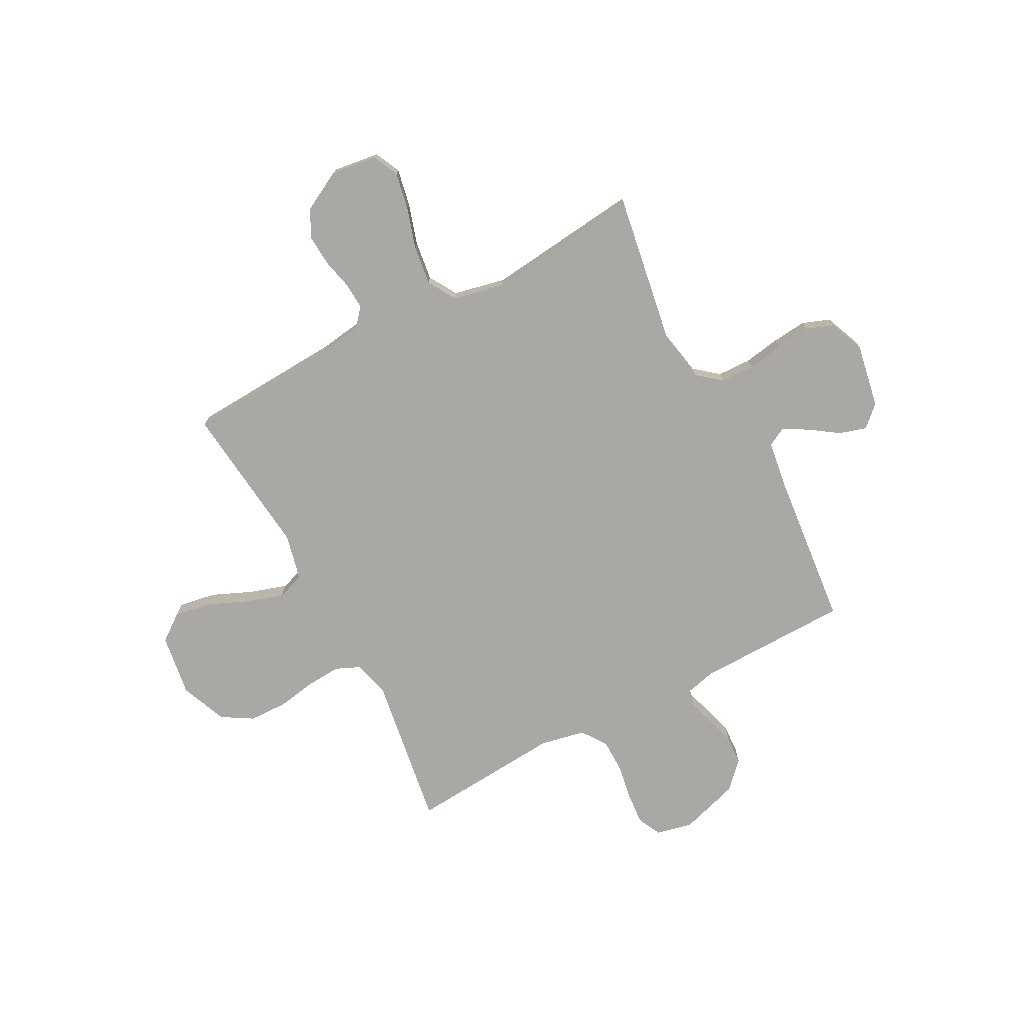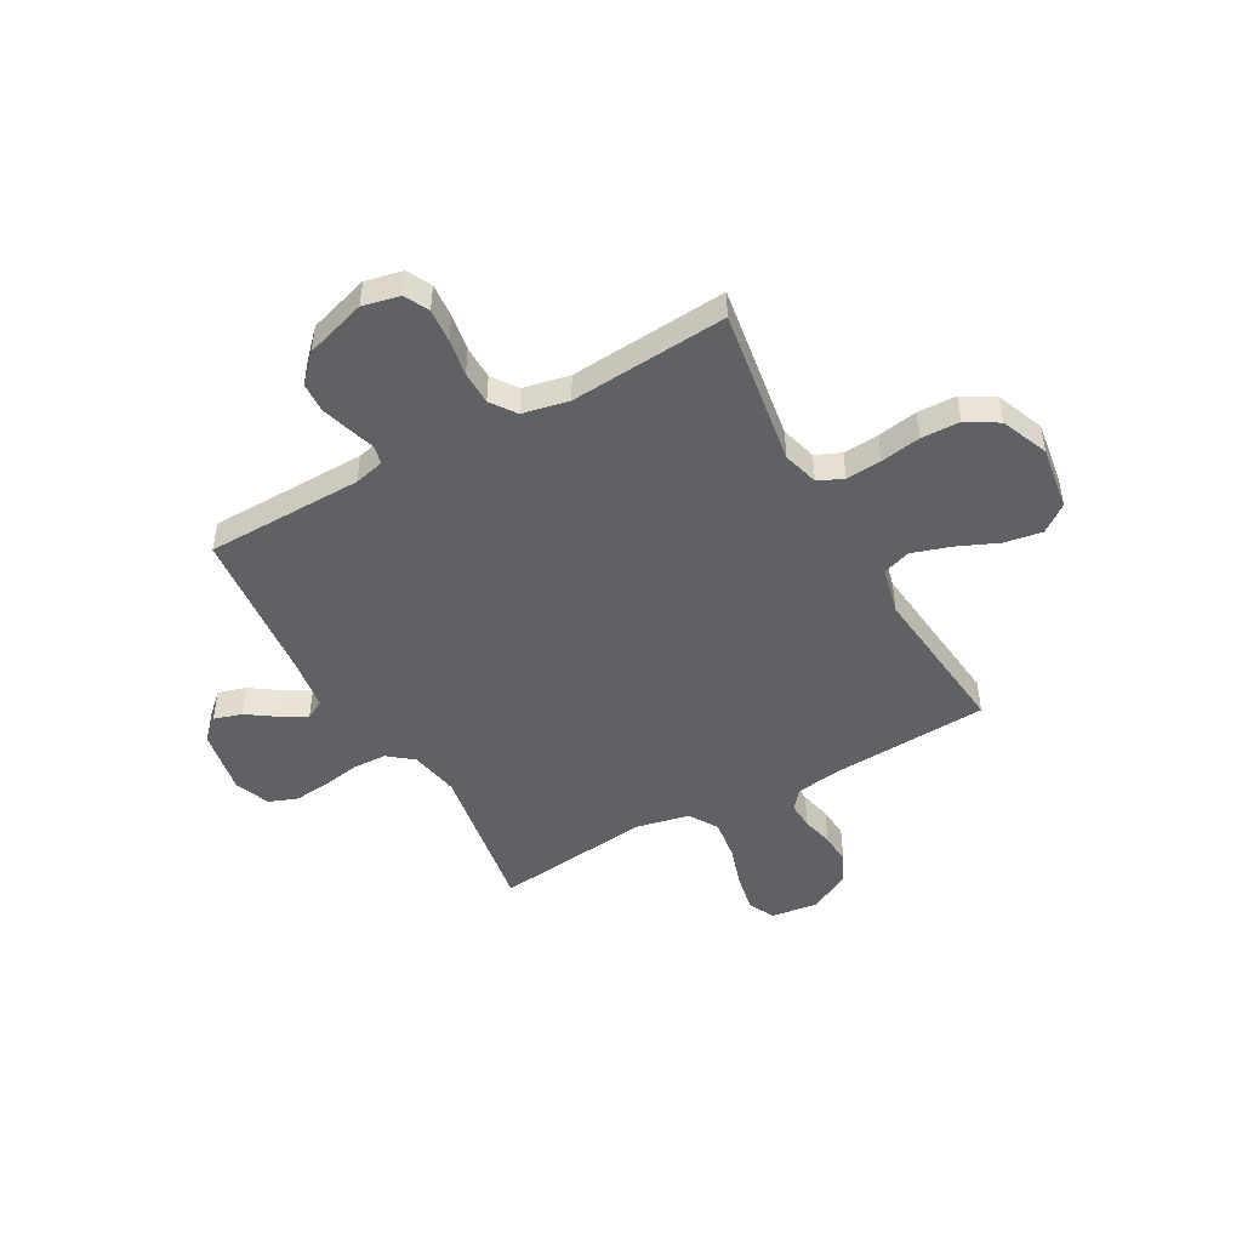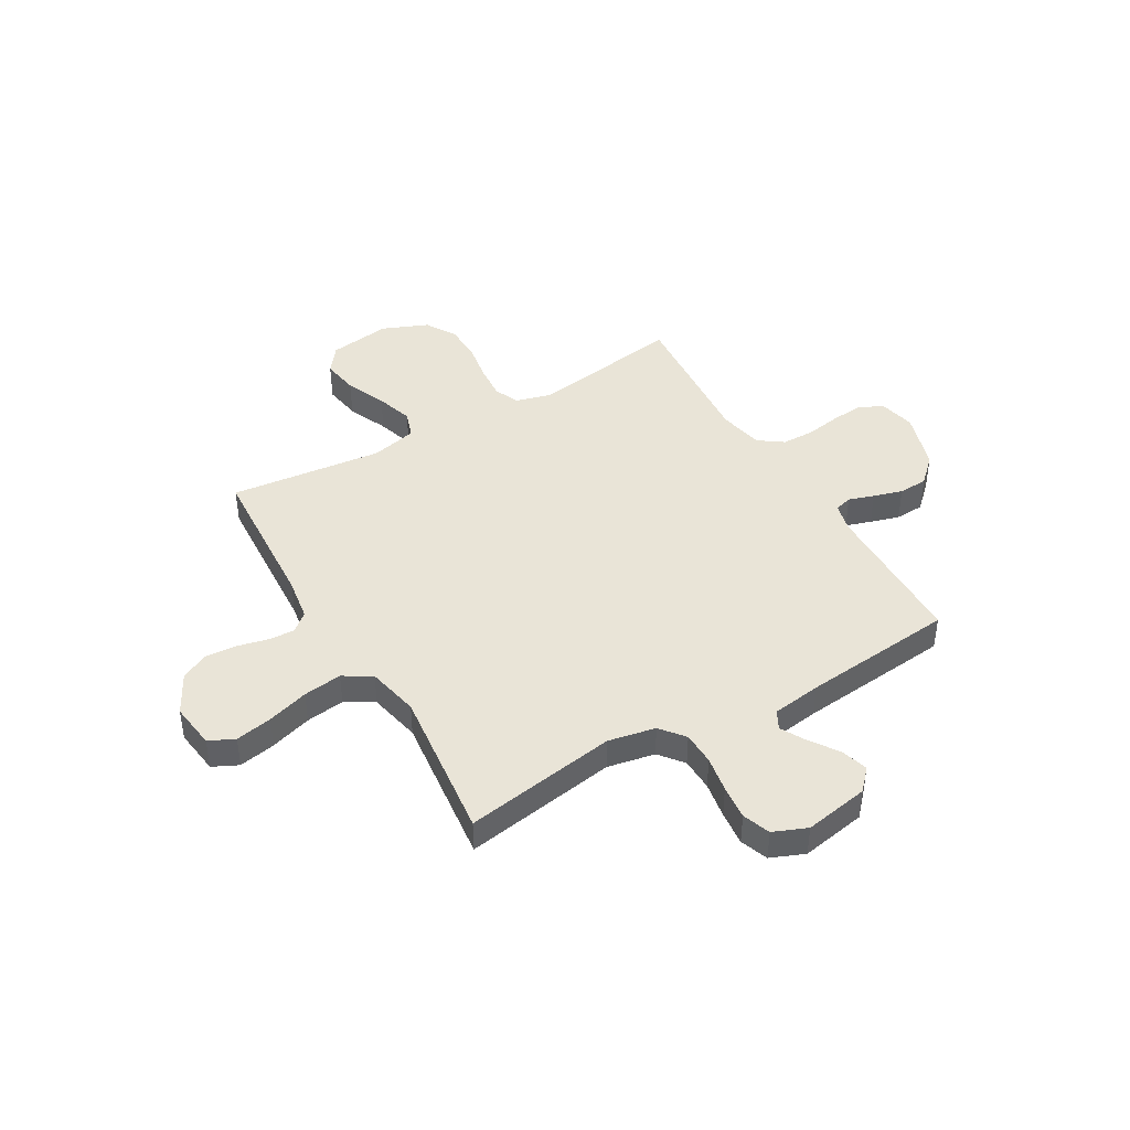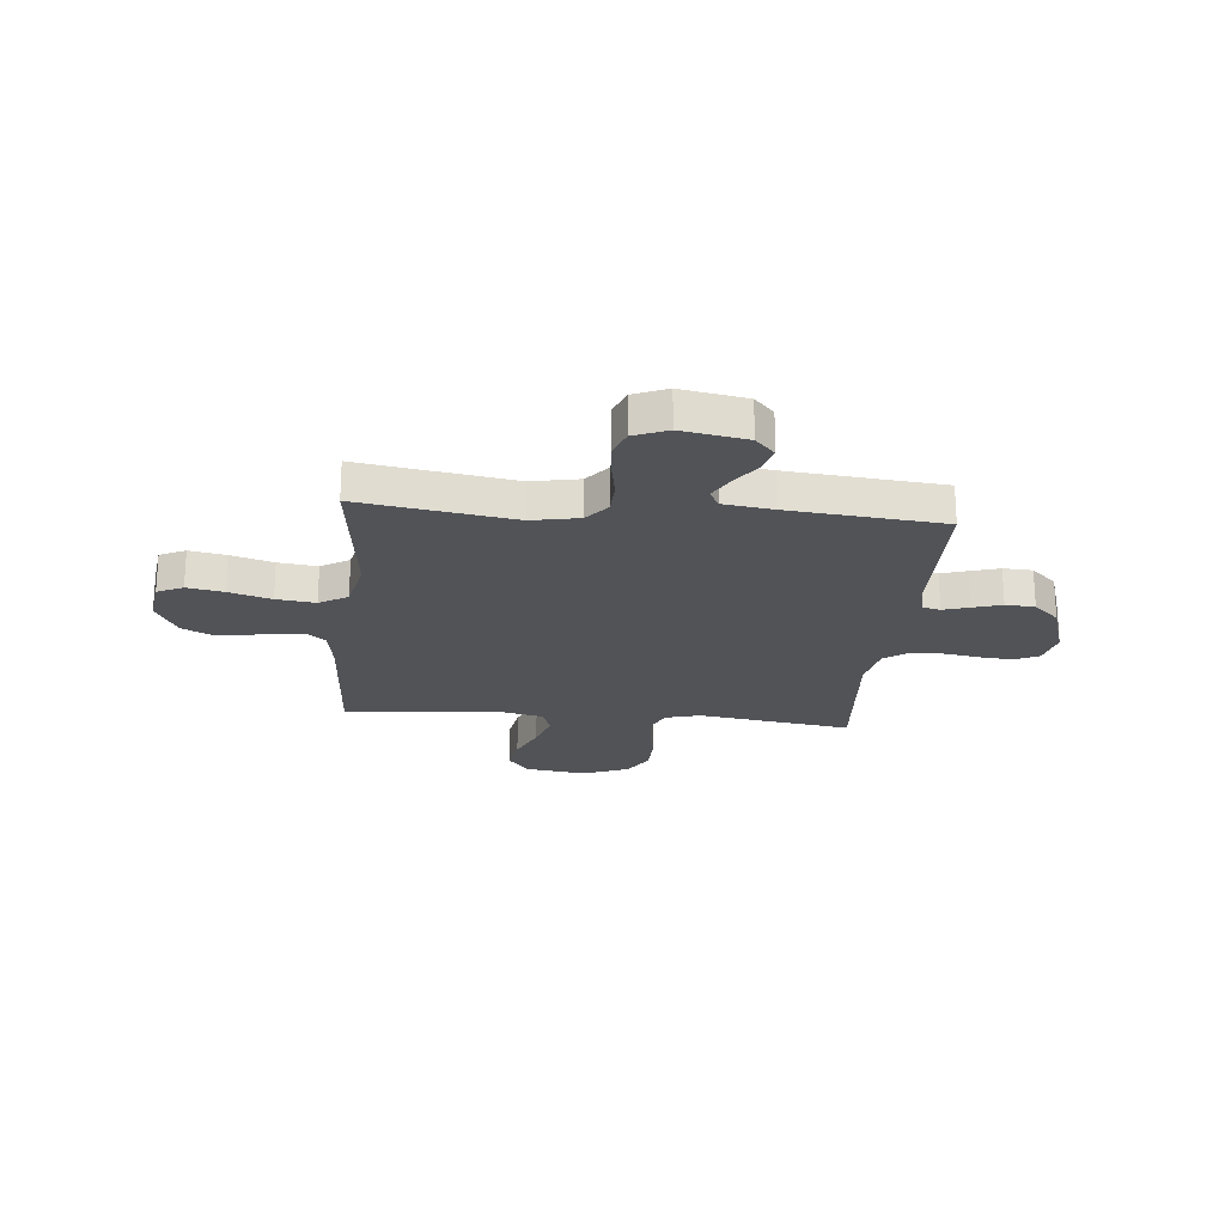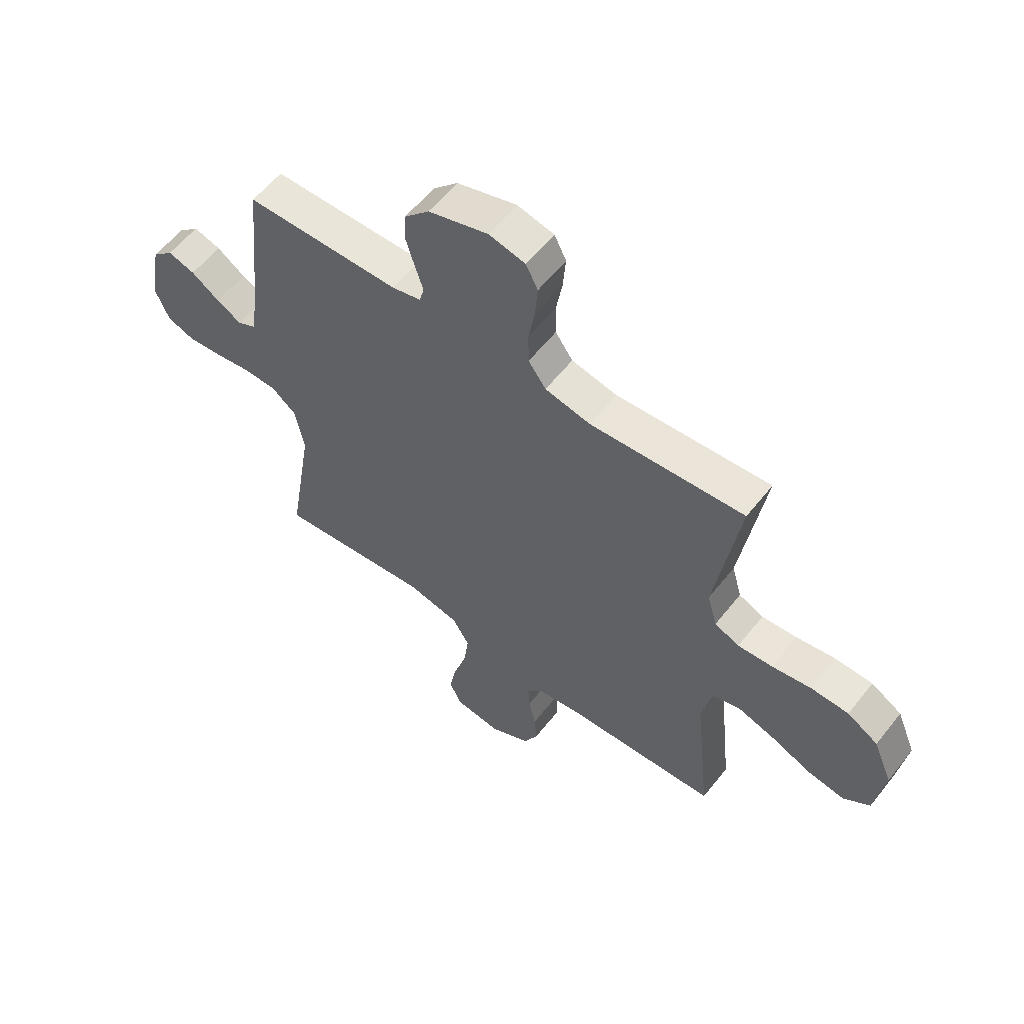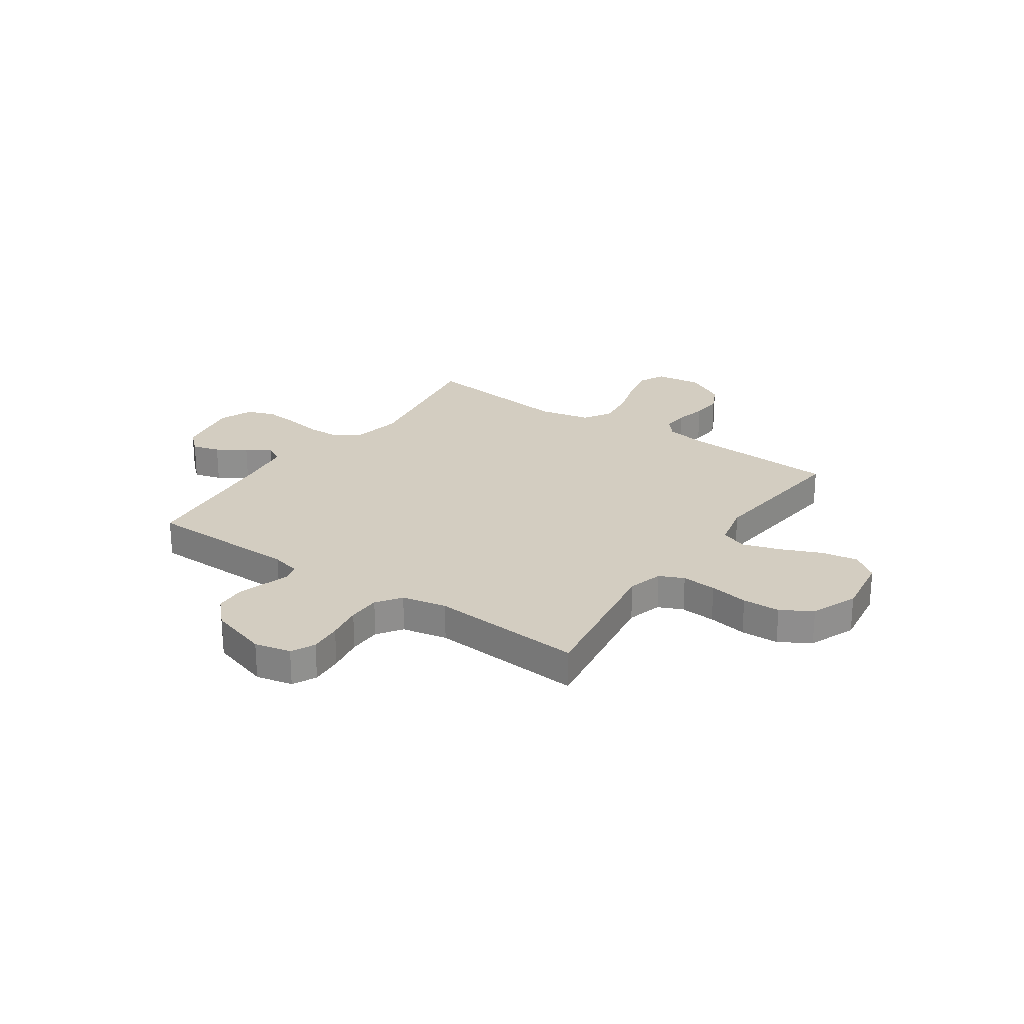
<metadata>
{"format":"obj","ext":"obj","renderer":"f3d","projection":"perspective","resolution":1024,"background":"white","views":[{"elev":-75.0,"azim":-152.1,"up":"+Y"},{"elev":-47.7,"azim":29.2,"up":"+Y"},{"elev":43.2,"azim":-120.1,"up":"+Y"},{"elev":-22.1,"azim":-95.3,"up":"+Y"},{"elev":58.4,"azim":38.0,"up":"+Z"},{"elev":24.8,"azim":34.6,"up":"+Y"}]}
</metadata>
<code>
v 0.5 0.07 0.5
v 0.454 0.07 0.2
v 0.473 0.07 0.131
v 0.521 0.07 0.11
v 0.589 0.07 0.115
v 0.665 0.07 0.128
v 0.739 0.07 0.126
v 0.799 0.07 0.09
v 0.836 0.07 0
v 0.818 0.07 -0.122
v 0.766 0.07 -0.161
v 0.694 0.07 -0.149
v 0.615 0.07 -0.115
v 0.542 0.07 -0.092
v 0.489 0.07 -0.11
v 0.468 0.07 -0.2
v 0.5 0.07 -0.5
v 0.2 0.07 -0.517
v 0.115 0.07 -0.53
v 0.085 0.07 -0.566
v 0.088 0.07 -0.617
v 0.102 0.07 -0.677
v 0.106 0.07 -0.738
v 0.079 0.07 -0.792
v 0 0.07 -0.834
v -0.09 0.07 -0.822
v -0.114 0.07 -0.772
v -0.1 0.07 -0.7
v -0.075 0.07 -0.619
v -0.065 0.07 -0.543
v -0.098 0.07 -0.488
v -0.2 0.07 -0.466
v -0.5 0.07 -0.5
v -0.451 0.07 -0.2
v -0.469 0.07 -0.107
v -0.516 0.07 -0.069
v -0.581 0.07 -0.067
v -0.652 0.07 -0.079
v -0.72 0.07 -0.086
v -0.774 0.07 -0.066
v -0.801 0.07 0
v -0.778 0.07 0.127
v -0.737 0.07 0.165
v -0.684 0.07 0.149
v -0.629 0.07 0.111
v -0.58 0.07 0.084
v -0.544 0.07 0.103
v -0.53 0.07 0.2
v -0.5 0.07 0.5
v -0.2 0.07 0.505
v -0.143 0.07 0.519
v -0.134 0.07 0.553
v -0.15 0.07 0.603
v -0.167 0.07 0.66
v -0.164 0.07 0.717
v -0.116 0.07 0.767
v 0 0.07 0.803
v 0.071 0.07 0.787
v 0.094 0.07 0.741
v 0.089 0.07 0.677
v 0.077 0.07 0.607
v 0.078 0.07 0.543
v 0.112 0.07 0.495
v 0.2 0.07 0.477
v 0.5 0 0.5
v 0.454 0 0.2
v 0.473 0 0.131
v 0.521 0 0.11
v 0.589 0 0.115
v 0.665 0 0.128
v 0.739 0 0.126
v 0.799 0 0.09
v 0.836 0 0
v 0.818 0 -0.122
v 0.766 0 -0.161
v 0.694 0 -0.149
v 0.615 0 -0.115
v 0.542 0 -0.092
v 0.489 0 -0.11
v 0.468 0 -0.2
v 0.5 0 -0.5
v 0.2 0 -0.517
v 0.115 0 -0.53
v 0.085 0 -0.566
v 0.088 0 -0.617
v 0.102 0 -0.677
v 0.106 0 -0.738
v 0.079 0 -0.792
v 0 0 -0.834
v -0.09 0 -0.822
v -0.114 0 -0.772
v -0.1 0 -0.7
v -0.075 0 -0.619
v -0.065 0 -0.543
v -0.098 0 -0.488
v -0.2 0 -0.466
v -0.5 0 -0.5
v -0.451 0 -0.2
v -0.469 0 -0.107
v -0.516 0 -0.069
v -0.581 0 -0.067
v -0.652 0 -0.079
v -0.72 0 -0.086
v -0.774 0 -0.066
v -0.801 0 0
v -0.778 0 0.127
v -0.737 0 0.165
v -0.684 0 0.149
v -0.629 0 0.111
v -0.58 0 0.084
v -0.544 0 0.103
v -0.53 0 0.2
v -0.5 0 0.5
v -0.2 0 0.505
v -0.143 0 0.519
v -0.134 0 0.553
v -0.15 0 0.603
v -0.167 0 0.66
v -0.164 0 0.717
v -0.116 0 0.767
v 0 0 0.803
v 0.071 0 0.787
v 0.094 0 0.741
v 0.089 0 0.677
v 0.077 0 0.607
v 0.078 0 0.543
v 0.112 0 0.495
v 0.2 0 0.477
f 59 60 61
f 58 59 61
f 57 58 61
f 56 57 61
f 55 56 61
f 54 55 61
f 53 54 61
f 52 53 61
f 51 52 61 62
f 50 51 62 63
f 50 63 64
f 49 50 64
f 48 49 64
f 43 44 45
f 42 43 45
f 41 42 45
f 40 41 45
f 39 40 45
f 38 39 45
f 37 38 45
f 36 37 45 46
f 35 36 46 47
f 32 33 34
f 31 32 34 35
f 27 28 29
f 26 27 29
f 25 26 29
f 24 25 29
f 23 24 29
f 22 23 29
f 21 22 29
f 20 21 29 30
f 19 20 30 31
f 16 17 18
f 47 48 64
f 35 47 64
f 31 35 64
f 19 31 64
f 18 19 64
f 16 18 64
f 15 16 64
f 11 12 13
f 10 11 13
f 9 10 13
f 8 9 13
f 7 8 13
f 6 7 13
f 5 6 13
f 64 1 2
f 64 2 3
f 14 15 64 3
f 4 5 13 14
f 3 4 14
f 125 124 123
f 125 123 122
f 125 122 121
f 125 121 120
f 125 120 119
f 125 119 118
f 125 118 117
f 125 117 116
f 126 125 116 115
f 127 126 115 114
f 128 127 114
f 128 114 113
f 128 113 112
f 109 108 107
f 109 107 106
f 109 106 105
f 109 105 104
f 109 104 103
f 109 103 102
f 109 102 101
f 110 109 101 100
f 111 110 100 99
f 98 97 96
f 99 98 96 95
f 93 92 91
f 93 91 90
f 93 90 89
f 93 89 88
f 93 88 87
f 93 87 86
f 93 86 85
f 94 93 85 84
f 95 94 84 83
f 82 81 80
f 128 112 111
f 128 111 99
f 128 99 95
f 128 95 83
f 128 83 82
f 128 82 80
f 128 80 79
f 77 76 75
f 77 75 74
f 77 74 73
f 77 73 72
f 77 72 71
f 77 71 70
f 77 70 69
f 66 65 128
f 67 66 128
f 67 128 79 78
f 78 77 69 68
f 78 68 67
f 1 65 66 2
f 2 66 67 3
f 3 67 68 4
f 4 68 69 5
f 5 69 70 6
f 6 70 71 7
f 7 71 72 8
f 8 72 73 9
f 9 73 74 10
f 10 74 75 11
f 11 75 76 12
f 12 76 77 13
f 13 77 78 14
f 14 78 79 15
f 15 79 80 16
f 16 80 81 17
f 17 81 82 18
f 18 82 83 19
f 19 83 84 20
f 20 84 85 21
f 21 85 86 22
f 22 86 87 23
f 23 87 88 24
f 24 88 89 25
f 25 89 90 26
f 26 90 91 27
f 27 91 92 28
f 28 92 93 29
f 29 93 94 30
f 30 94 95 31
f 31 95 96 32
f 32 96 97 33
f 33 97 98 34
f 34 98 99 35
f 35 99 100 36
f 36 100 101 37
f 37 101 102 38
f 38 102 103 39
f 39 103 104 40
f 40 104 105 41
f 41 105 106 42
f 42 106 107 43
f 43 107 108 44
f 44 108 109 45
f 45 109 110 46
f 46 110 111 47
f 47 111 112 48
f 48 112 113 49
f 49 113 114 50
f 50 114 115 51
f 51 115 116 52
f 52 116 117 53
f 53 117 118 54
f 54 118 119 55
f 55 119 120 56
f 56 120 121 57
f 57 121 122 58
f 58 122 123 59
f 59 123 124 60
f 60 124 125 61
f 61 125 126 62
f 62 126 127 63
f 63 127 128 64
f 64 128 65 1

</code>
